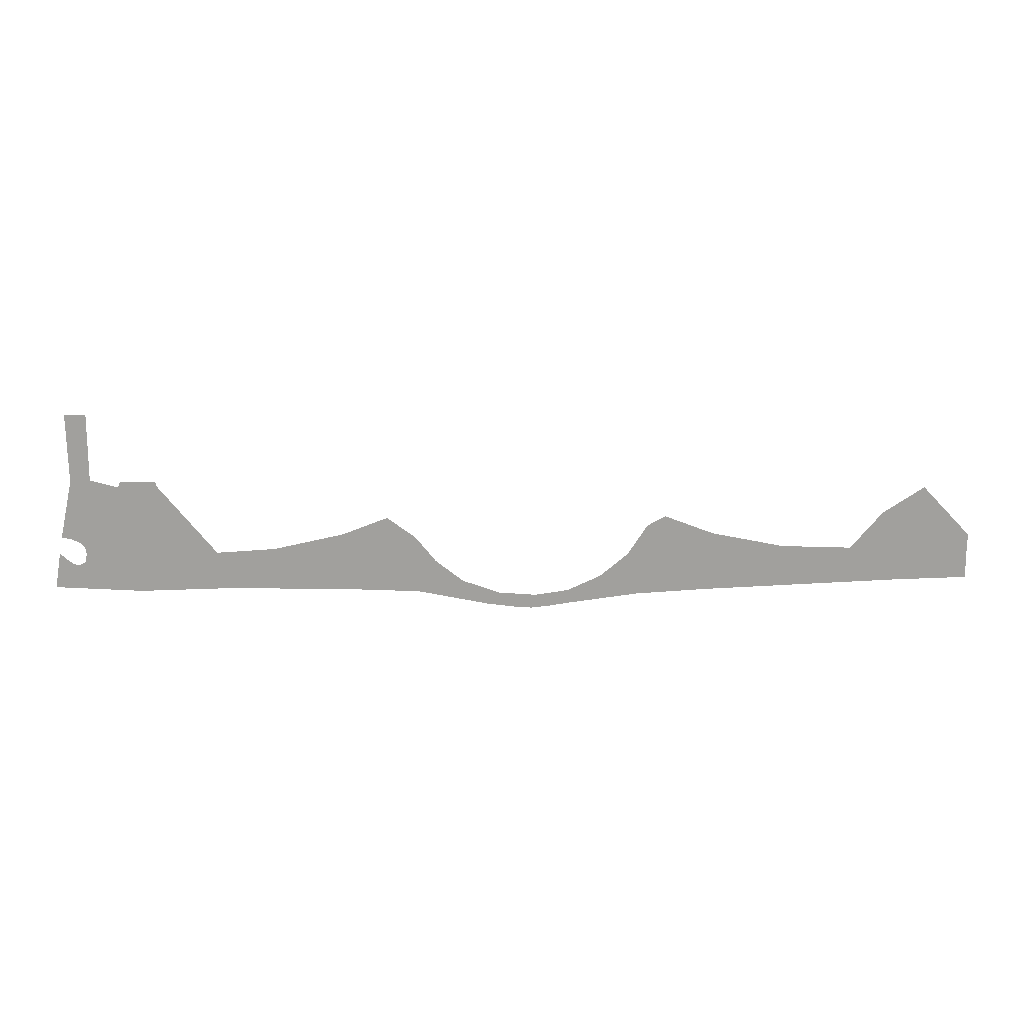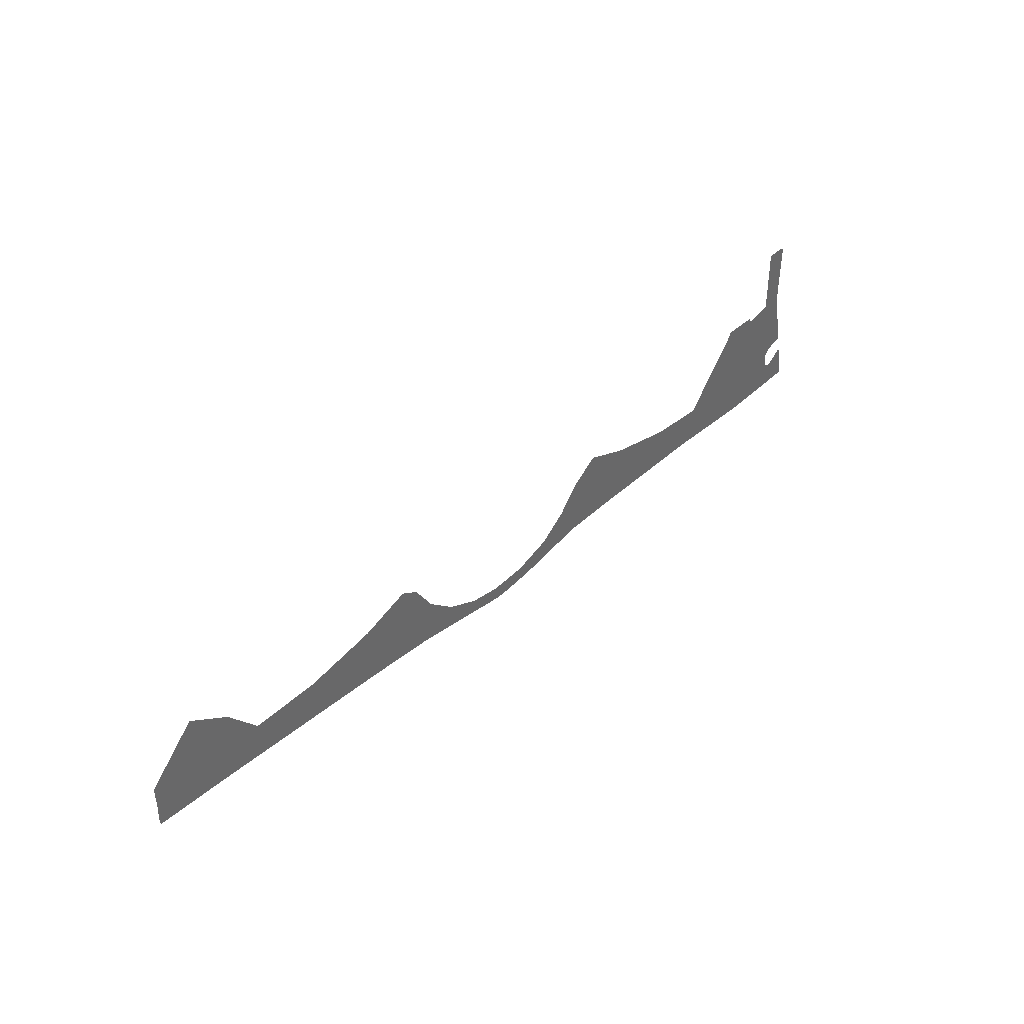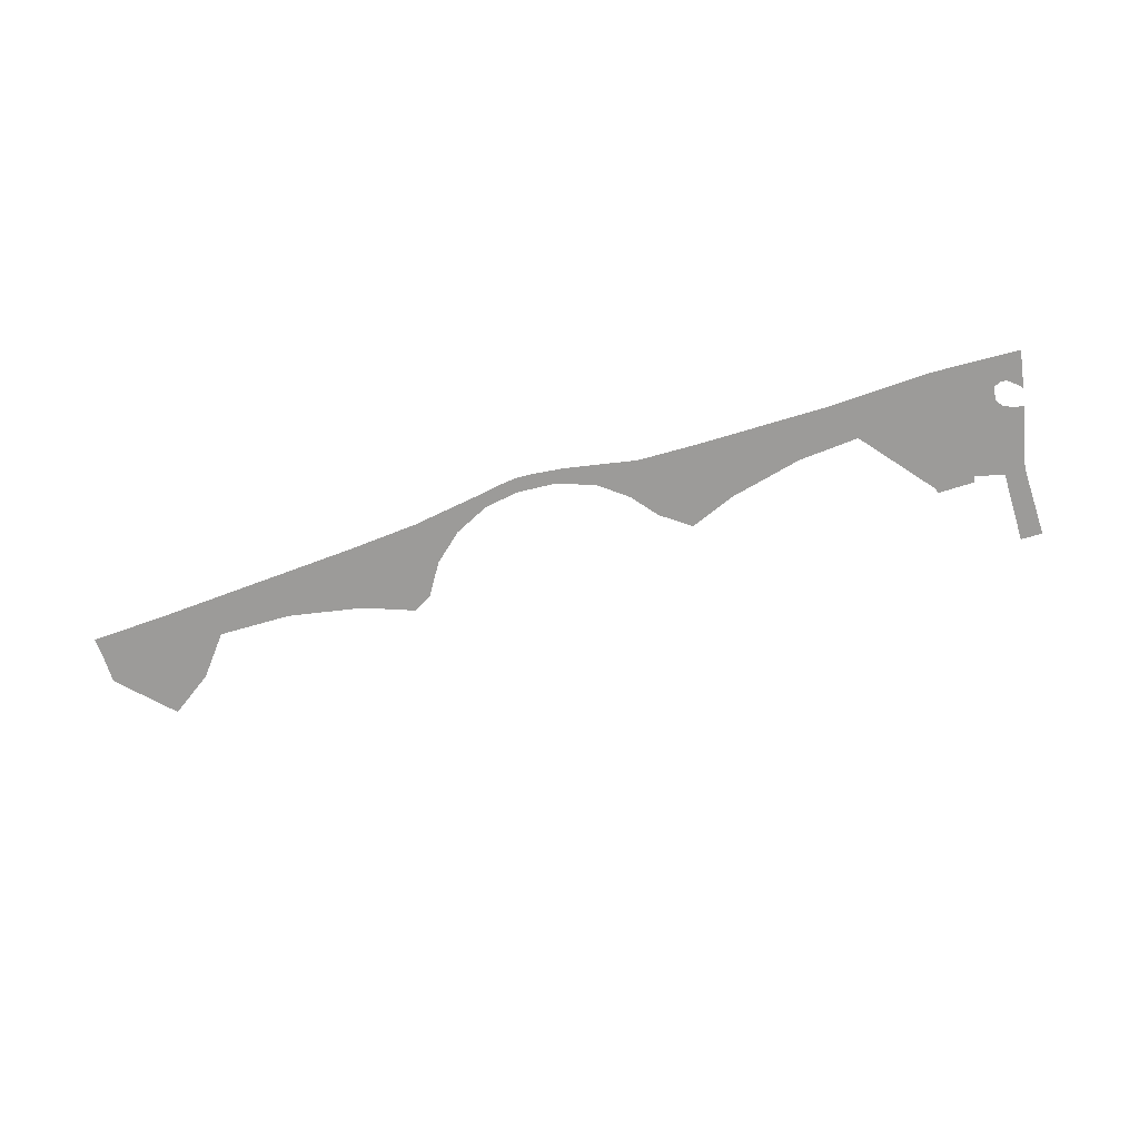
<metadata>
{"format":"obj","ext":"obj","renderer":"f3d","projection":"perspective","resolution":1024,"background":"white","views":[{"elev":18.4,"azim":179.2,"up":"+Y"},{"elev":41.1,"azim":-47.4,"up":"+Y"},{"elev":-69.9,"azim":17.8,"up":"+Z"}]}
</metadata>
<code>
o floor_67
v 98.66 -27.32 0
v 98.66 -27.32 -0.1
v 93.99 -32.25 0
v 93.99 -32.25 -0.1
v 94.02 -34.44 0
v 94.02 -34.44 -0.1
v 93.95 -36.71 0
v 93.95 -36.71 -0.1
v 101.3 -36.96 0
v 101.3 -36.96 -0.1
v 111.1 -37.43 0
v 111.1 -37.43 -0.1
v 120.1 -37.87 0
v 120.1 -37.87 -0.1
v 126.8 -38.32 0
v 126.8 -38.32 -0.1
v 133.7 -39.27 0
v 133.7 -39.27 -0.1
v 135.6 -39.59 0
v 135.6 -39.59 -0.1
v 137.4 -39.77 0
v 137.4 -39.77 -0.1
v 139 -39.66 0
v 139 -39.66 -0.1
v 141.6 -39.33 0
v 141.6 -39.33 -0.1
v 148.5 -37.96 0
v 148.5 -37.96 -0.1
v 154.3 -37.74 0
v 154.3 -37.74 -0.1
v 166.9 -37.51 0
v 166.9 -37.51 -0.1
v 176.1 -37.77 0
v 176.1 -37.77 -0.1
v 184.5 -37.33 0
v 184.5 -37.33 -0.1
v 183.9 -33.82 0
v 183.9 -33.82 -0.1
v 183.4 -34.39 0
v 183.4 -34.39 -0.1
v 182.7 -34.93 0
v 182.7 -34.93 -0.1
v 182.1 -35.07 0
v 182.1 -35.07 -0.1
v 181.5 -34.74 0
v 181.5 -34.74 -0.1
v 181.3 -33.99 0
v 181.3 -33.99 -0.1
v 181.3 -33.37 0
v 181.3 -33.37 -0.1
v 181.8 -32.74 0
v 181.8 -32.74 -0.1
v 182.6 -32.35 0
v 182.6 -32.35 -0.1
v 183.6 -32.1 0
v 183.6 -32.1 -0.1
v 182.4 -26.36 0
v 182.4 -26.36 -0.1
v 182.4 -19.6 0
v 182.4 -19.6 -0.1
v 180.4 -19.65 0
v 180.4 -19.65 -0.1
v 180.5 -26.28 0
v 180.5 -26.28 -0.1
v 177.7 -26.99 0
v 177.7 -26.99 -0.1
v 177.5 -26.42 0
v 177.5 -26.42 -0.1
v 174.1 -26.45 0
v 174.1 -26.45 -0.1
v 174.1 -26.82 0
v 174.1 -26.82 -0.1
v 168.4 -33.82 0
v 168.4 -33.82 -0.1
v 162.8 -33.45 0
v 162.8 -33.45 -0.1
v 156 -31.96 0
v 156 -31.96 -0.1
v 151.6 -30.26 0
v 151.6 -30.26 -0.1
v 148.8 -32.3 0
v 148.8 -32.3 -0.1
v 146.8 -34.79 0
v 146.8 -34.79 -0.1
v 144.1 -36.9 0
v 144.1 -36.9 -0.1
v 140.5 -38.18 0
v 140.5 -38.18 -0.1
v 136.9 -38.44 0
v 136.9 -38.44 -0.1
v 133.7 -37.95 0
v 133.7 -37.95 -0.1
v 130.4 -36.44 0
v 130.4 -36.44 -0.1
v 127.8 -34.14 0
v 127.8 -34.14 -0.1
v 125.9 -31.18 0
v 125.9 -31.18 -0.1
v 124.1 -30.2 0
v 124.1 -30.2 -0.1
v 119.4 -32.01 0
v 119.4 -32.01 -0.1
v 112.4 -33.39 0
v 112.4 -33.39 -0.1
v 105.6 -33.59 0
v 105.6 -33.59 -0.1
v 102.6 -29.93 0
v 102.6 -29.93 -0.1
f 1 3 107
f 108 4 2
f 61 63 59
f 60 64 62
f 59 63 57
f 58 64 60
f 35 37 39
f 40 38 36
f 35 39 41
f 42 40 36
f 35 41 43
f 44 42 36
f 35 43 33
f 34 44 36
f 33 43 45
f 46 44 34
f 33 45 47
f 48 46 34
f 33 47 49
f 50 48 34
f 33 49 65
f 66 50 34
f 33 65 71
f 72 66 34
f 33 71 73
f 74 72 34
f 33 73 31
f 32 74 34
f 21 23 89
f 90 24 22
f 21 89 19
f 20 90 22
f 7 9 5
f 6 10 8
f 3 5 9
f 10 6 4
f 3 9 107
f 108 10 4
f 107 9 105
f 106 10 108
f 99 101 97
f 98 102 100
f 79 81 29
f 30 82 80
f 79 29 77
f 78 30 80
f 69 71 67
f 68 72 70
f 67 71 65
f 66 72 68
f 63 65 51
f 52 66 64
f 63 51 53
f 54 52 64
f 63 53 57
f 58 54 64
f 57 53 55
f 56 54 58
f 49 51 65
f 66 52 50
f 73 75 31
f 32 76 74
f 31 75 29
f 30 76 32
f 25 27 85
f 86 28 26
f 25 85 87
f 88 86 26
f 25 87 23
f 24 88 26
f 23 87 89
f 90 88 24
f 89 91 19
f 20 92 90
f 19 91 17
f 18 92 20
f 9 11 105
f 106 12 10
f 105 11 103
f 104 12 106
f 103 11 13
f 14 12 104
f 103 13 101
f 102 14 104
f 101 13 97
f 98 14 102
f 97 13 95
f 96 14 98
f 93 95 15
f 16 96 94
f 93 15 17
f 18 16 94
f 93 17 91
f 92 18 94
f 13 15 95
f 96 16 14
f 81 83 27
f 28 84 82
f 81 27 29
f 30 28 82
f 27 83 85
f 86 84 28
f 29 75 77
f 78 76 30

</code>
